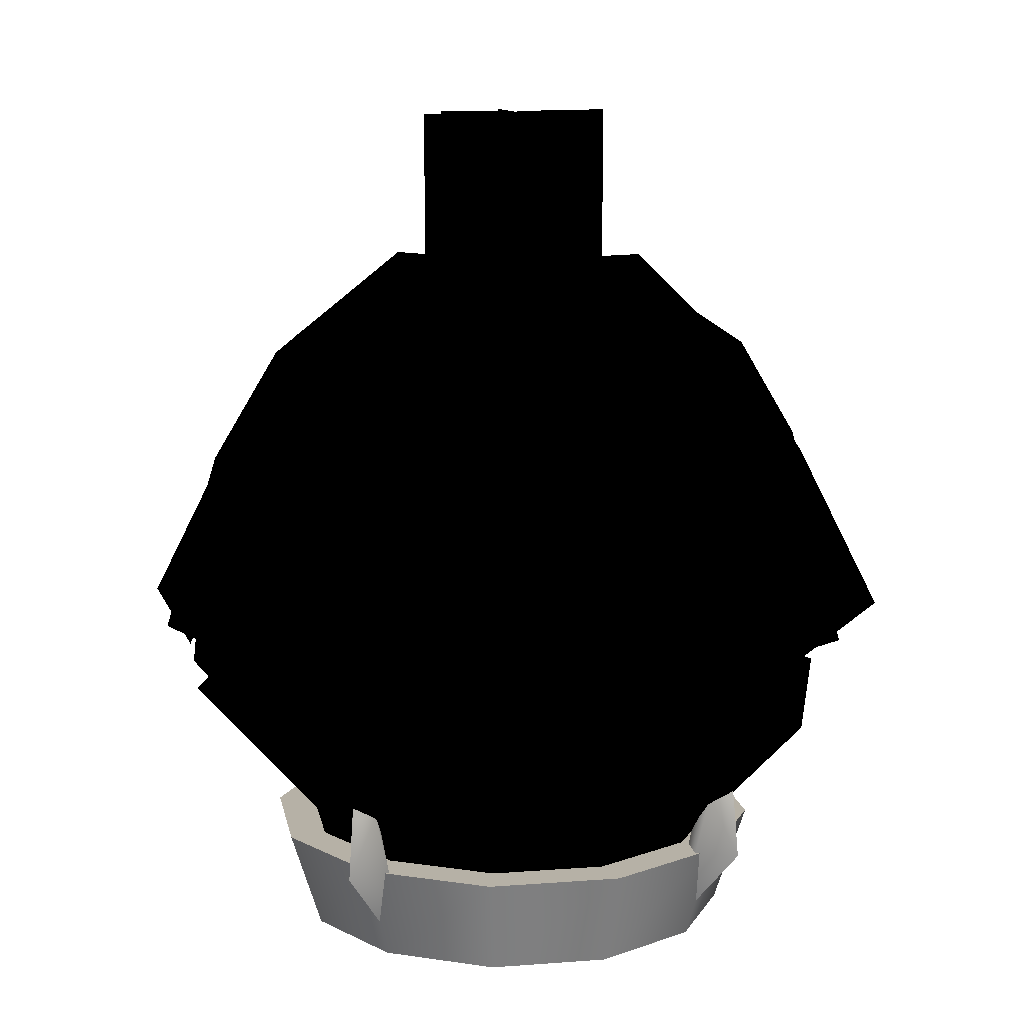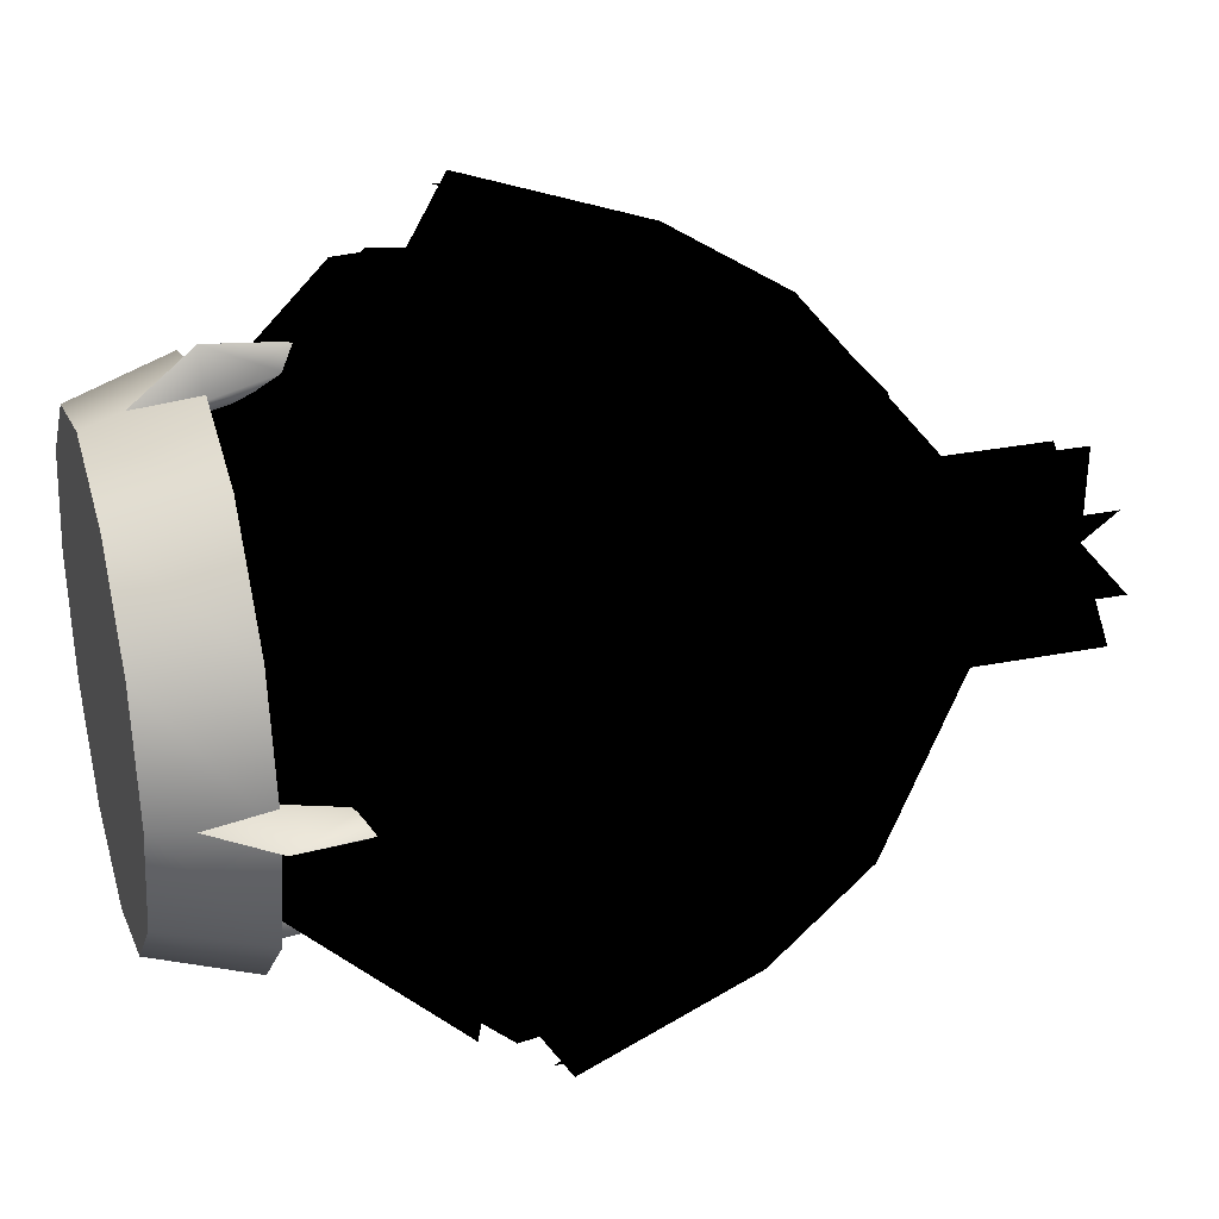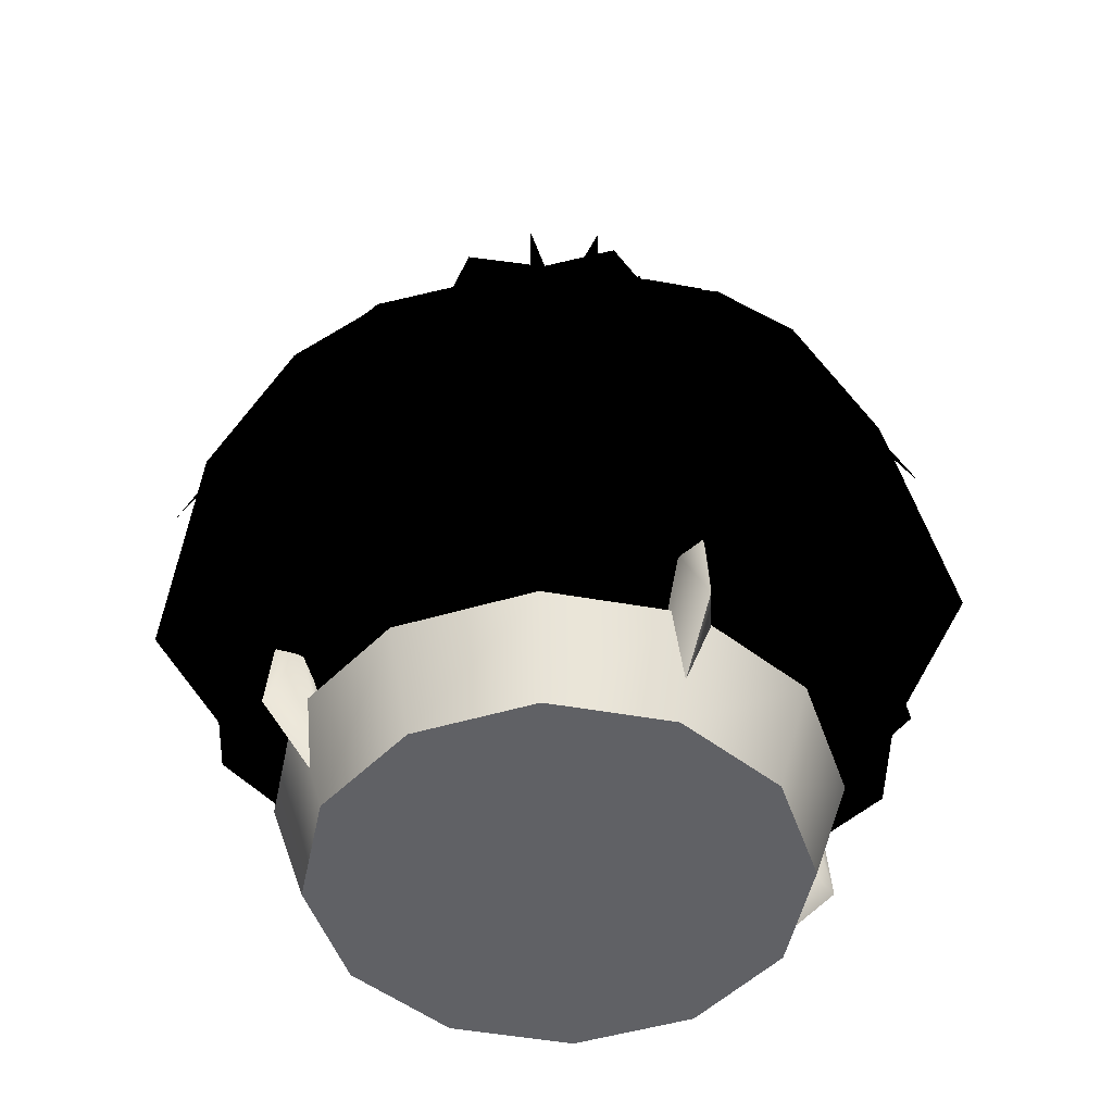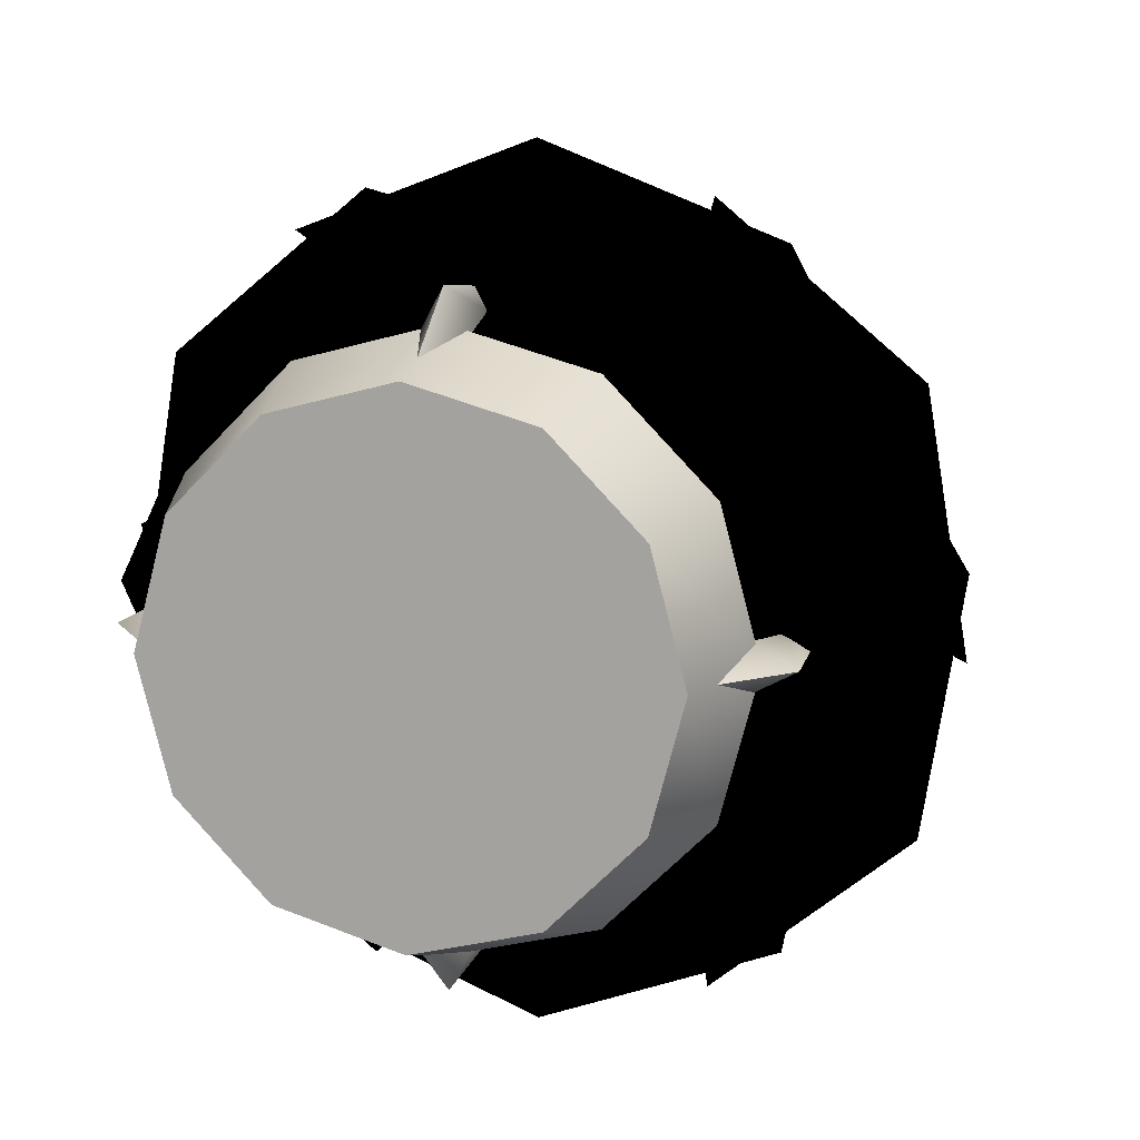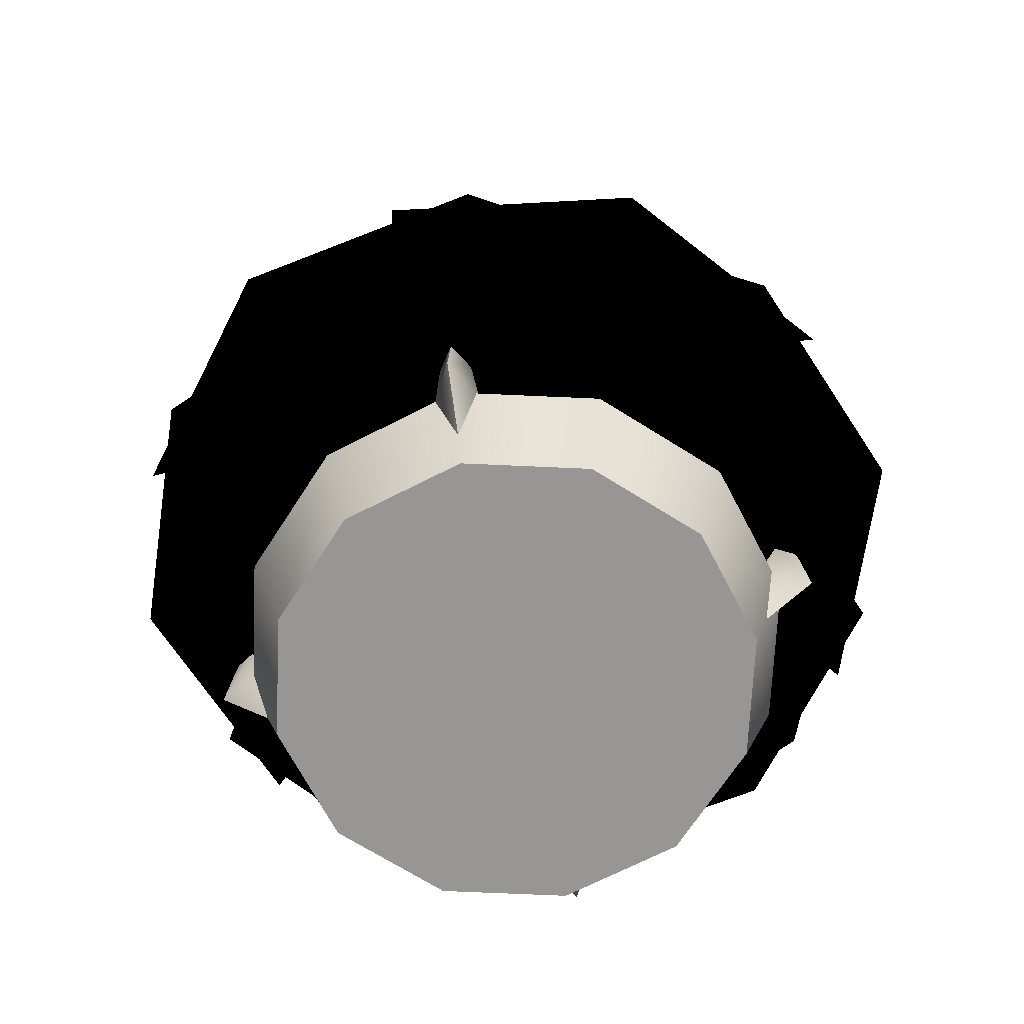
<metadata>
{"format":"obj","ext":"obj","renderer":"f3d","projection":"perspective","resolution":1024,"background":"white","views":[{"elev":12.1,"azim":34.7,"up":"+Y"},{"elev":30.2,"azim":73.9,"up":"+Z"},{"elev":-47.8,"azim":-26.4,"up":"+Y"},{"elev":11.6,"azim":17.4,"up":"+Z"},{"elev":-67.9,"azim":-77.6,"up":"+Y"}]}
</metadata>
<code>
v 0.006068 4.362 6.516
v 0.5676 2.642 6.688
v 0.006068 2.642 6.133
v 0.3926 4.362 7.035
v 0.006068 6.044 6.709
v 0.1963 6.044 6.978
v 0 7.727 6.663
v 0.006068 6.044 7.245
v -5.915 2.678 6.7e-05
v -6.944 2.678 6.6e-05
v -6.014 2.678 3.472
v -6.014 2.678 -3.472
v -5.123 2.678 -2.958
v -3.472 2.678 -6.013
v -2.958 2.678 -5.123
v -3e-06 2.678 -5.915
v -0.006068 4.362 -6.516
v -0.5676 2.642 -6.688
v -0.006068 2.642 -6.133
v -0.3926 4.362 -7.035
v -0.006068 6.044 -6.709
v -0.1963 6.044 -6.978
v 0 7.727 -6.663
v -0.006068 6.044 -7.245
v -3e-06 2.678 -6.944
v 3.472 2.678 -6.013
v 2.958 2.678 -5.123
v 6.014 2.678 -3.472
v 5.123 2.678 -2.958
v 5.915 2.678 6.6e-05
v 6.516 4.362 0
v 6.688 2.642 -0.5676
v 6.133 2.642 0
v 7.035 4.362 -0.3926
v 6.709 6.044 0
v 6.978 6.044 -0.1963
v 6.663 7.727 0
v 7.245 6.044 0
v -6.516 4.362 0
v -6.688 2.642 0.5676
v -6.133 2.642 0
v -7.035 4.362 0.3926
v -6.709 6.044 0
v -6.978 6.044 0.1963
v -6.663 7.727 0
v -7.245 6.044 0
v 7.572 4.362 0
v 7.742 2.642 0
v 6.02 0.5627 0
v 0.006068 4.362 7.572
v 0.006068 2.642 7.742
v 0 0.5627 6.02
v -0.006068 4.362 -7.572
v -0.006068 2.642 -7.742
v 0 0.5627 -6.02
v -7.572 4.362 0
v -7.742 2.642 0
v -6.02 0.5627 0
v -6.688 2.642 -0.5676
v -6.516 4.362 0
v -6.133 2.642 0
v -7.035 4.362 -0.3926
v -7.742 2.642 0
v -7.572 4.362 0
v -6.709 6.044 0
v -6.978 6.044 -0.1963
v -7.245 6.044 0
v 7.035 4.362 0.3926
v 6.709 6.044 0
v 6.516 4.362 0
v 6.978 6.044 0.1963
v 7.572 4.362 0
v 7.245 6.044 0
v -0.5676 2.642 6.688
v 0.006068 4.362 6.516
v 0.006068 2.642 6.133
v -0.3926 4.362 7.035
v 0.006068 2.642 7.742
v 0.006068 4.362 7.572
v 0.006068 6.044 6.709
v -0.1963 6.044 6.978
v 0.006068 6.044 7.245
v 0.5676 2.642 -6.688
v -0.006068 4.362 -6.516
v -0.006068 2.642 -6.133
v 0.3926 4.362 -7.035
v -0.006068 2.642 -7.742
v -0.006068 4.362 -7.572
v -0.006068 6.044 -6.709
v 0.1963 6.044 -6.978
v -0.006068 6.044 -7.245
v -2.958 2.678 5.123
v -3.472 2.678 6.014
v 0 2.678 5.915
v -5.123 2.678 2.958
v 6.688 2.642 0.5676
v 6.133 2.642 0
v 7.742 2.642 0
v 3.472 2.678 6.014
v 2.958 2.678 5.123
v 0 2.678 6.944
v 5.263 0 -3.038
v 5.263 0 3.038
v 3.038 0 5.263
v 6.077 0 6.5e-05
v 0 7.727 6.663
v -5.263 0 -3.038
v -5.263 0 3.038
v -6.077 0 6.6e-05
v -3.038 0 -5.262
v -6.663 7.727 0
v 6.663 7.727 0
v 5.915 2.678 6.6e-05
v 6.014 2.678 3.472
v 6.944 2.678 6.5e-05
v 5.123 2.678 2.958
v -3.038 0 5.263
v -3e-06 0 -6.077
v 0 0 6.077
v 3.038 0 -5.262
v 0 7.727 -6.663
v 6.077 0 6.5e-05
v 6.014 2.678 -3.472
v 6.944 2.678 6.5e-05
v 5.263 0 -3.038
v 3.472 2.678 -6.013
v 3.038 0 -5.262
v -3e-06 2.678 -6.944
v -3e-06 0 -6.077
v -3.472 2.678 -6.013
v -3.038 0 -5.262
v -6.014 2.678 -3.472
v -5.263 0 -3.038
v -6.944 2.678 6.6e-05
v -6.077 0 6.6e-05
v -6.014 2.678 3.472
v -5.263 0 3.038
v -3.472 2.678 6.014
v -3.038 0 5.263
v 0 2.678 6.944
v 0 0 6.077
v 3.472 2.678 6.014
v 3.038 0 5.263
v 6.014 2.678 3.472
v 5.263 0 3.038
v 6.944 2.678 6.5e-05
v 6.077 0 6.5e-05
v 0 0.5627 6.02
v -6.02 0.5627 0
v 0 0.5627 -6.02
v 6.02 0.5627 0
v 6.944 2.678 6.5e-05
g polygon0
f 1 2 3
f 1 4 2
f 5 4 1
f 5 6 4
f 7 6 5
f 7 8 6
f 9 10 11
f 9 12 10
f 13 12 9
f 13 14 12
f 15 14 13
f 15 16 14
f 17 18 19
f 17 20 18
f 21 20 17
f 21 22 20
f 23 22 21
f 23 24 22
f 16 25 14
f 16 26 25
f 27 26 16
f 27 28 26
f 29 28 27
f 29 30 28
f 31 32 33
f 31 34 32
f 35 34 31
f 35 36 34
f 37 36 35
f 37 38 36
f 39 40 41
f 39 42 40
f 43 42 39
f 43 44 42
f 45 44 43
f 45 46 44
f 47 36 38
f 47 34 36
f 48 34 47
f 48 32 34
f 49 32 48
f 50 6 8
f 50 4 6
f 51 4 50
f 51 2 4
f 52 2 51
f 53 22 24
f 53 20 22
f 54 20 53
f 54 18 20
f 55 18 54
f 56 44 46
f 56 42 44
f 57 42 56
f 57 40 42
f 58 40 57
f 59 60 61
f 59 62 60
f 63 62 59
f 63 64 62
f 62 65 60
f 62 66 65
f 64 66 62
f 64 67 66
f 68 69 70
f 68 71 69
f 72 71 68
f 72 73 71
f 74 75 76
f 74 77 75
f 78 77 74
f 78 79 77
f 77 80 75
f 77 81 80
f 79 81 77
f 79 82 81
f 83 84 85
f 83 86 84
f 87 86 83
f 87 88 86
f 86 89 84
f 86 90 89
f 88 90 86
f 88 91 90
f 92 93 94
f 92 11 93
f 95 11 92
f 95 9 11
f 96 70 97
f 96 68 70
f 98 68 96
f 98 72 68
f 94 99 100
f 94 101 99
f 93 101 94
f 102 103 104
f 102 105 103
f 106 81 82
f 106 80 81
f 107 108 109
f 107 110 108
f 111 66 67
f 111 65 66
f 112 71 73
f 112 69 71
f 113 114 115
f 113 116 114
f 116 99 114
f 116 100 99
f 110 117 108
f 110 118 117
f 118 119 117
f 118 120 119
f 120 104 119
f 120 102 104
f 121 90 91
f 121 89 90
f 122 123 124
f 122 125 123
f 125 126 123
f 125 127 126
f 127 128 126
f 127 129 128
f 129 130 128
f 129 131 130
f 131 132 130
f 131 133 132
f 133 134 132
f 133 135 134
f 135 136 134
f 135 137 136
f 137 138 136
f 137 139 138
f 139 140 138
f 139 141 140
f 141 142 140
f 141 143 142
f 143 144 142
f 143 145 144
f 146 145 147
f 146 144 145
f 148 78 74
f 149 63 59
f 150 87 83
f 151 98 96
f 152 28 30
v -1e-06 2.185 6.4e-05
v -3e-06 2.678 -5.915
v -2.958 2.678 -5.123
v 2.958 2.678 -5.123
v 5.123 2.678 -2.958
v 5.915 2.678 6.6e-05
v 5.123 2.678 2.958
v 2.958 2.678 5.123
v 0 2.678 5.915
v -2.958 2.678 5.123
v -5.123 2.678 2.958
v -5.123 2.678 -2.958
v -5.915 2.678 6.7e-05
g polygon1
f 153 154 155
f 153 156 154
f 157 156 153
f 153 158 157
f 153 159 158
f 160 159 153
f 153 161 160
f 153 162 161
f 163 162 153
f 164 153 155
f 164 165 153
f 163 153 165
v 6.509 6.713 6.579
v 5.187 1.948 -0.0246
v 9.608 6.71 -0.05293
v 3.515 1.948 3.554
v -0.00513 6.71 9.397
v -0.000181 1.948 5.075
v -6.52 6.71 6.431
v -3.516 1.948 3.475
v -9.618 6.71 0.03296
v -5.188 1.948 0.02175
v -6.52 6.712 -6.599
v -5.188 1.948 0.02175
v -9.618 6.71 0.03296
v -3.516 1.948 -3.557
v -0.005135 6.709 -9.417
v -0.000179 1.948 -5.078
v 6.51 6.709 -6.451
v 3.515 1.948 -3.477
v 9.608 6.71 -0.05293
v 5.187 1.948 -0.0246
v -0.01089 16.98 -5.797
v -4.902 16.4 -4.708
v -4.076 18.86 -0.0741
v -5.658 13.59 -6.532
v -0.01089 13.53 -8.339
v -5.977 9.046 -8.35
v -0.01088 9.029 -10.61
v 4.945 16.98 2.787
v 6.451 16.38 -1.994
v 2.022 18.86 -3.595
v 8.411 13.56 -1.737
v 7.147 13.53 4.058
v 10.14 9.025 -1.103
v 9.112 9.029 5.193
v 4.943 17 -2.934
v 1.559 16.33 -6.638
v -2.041 18.89 -3.59
v 2.762 13.52 -8.204
v 7.143 13.56 -4.204
v 4.175 9.016 -9.382
v 9.11 9.046 -5.34
v -5.662 13.56 6.388
v -0.01089 16.98 5.649
v -4.904 16.38 4.562
v -0.01089 13.53 8.191
v -5.978 9.025 8.204
v -0.01088 9.029 10.46
v 6.614 7.557 6.546
v 8.512 12.23 -0.03214
v 6.235 12.28 6.171
v 9.021 7.546 -0.0267
v 4.905 2.352 -0.01743
v 3.603 2.352 -3.575
v 6.236 12.26 -6.237
v 6.614 7.553 -6.6
v 0.04569 2.352 -4.877
v -6.532 7.555 -6.6
v -8.45 12.23 -0.03214
v -6.173 12.28 -6.236
v -8.939 7.546 -0.0267
v -4.814 2.352 -0.01743
v -3.512 2.352 3.54
v -6.174 12.26 6.173
v -6.532 7.553 6.546
v 0.04569 2.352 4.842
v 0.031 12.24 8.447
v 0.04099 7.548 8.953
v 3.603 2.352 3.54
v 0.031 12.24 -8.512
v 0.041 7.547 -9.006
v -3.512 2.352 -3.575
v 5.64 13.56 -6.536
v 4.882 16.38 -4.71
v 5.957 9.025 -8.352
v -2.78 13.59 -8.193
v -4.967 16.98 -2.936
v -1.578 16.4 -6.626
v -7.168 13.53 -4.207
v -4.195 9.046 -9.379
v -9.133 9.029 -5.341
v 2.758 13.59 8.045
v 1.557 16.4 6.478
v 4.173 9.046 9.231
v -8.438 13.52 -1.738
v -4.964 17 2.786
v -6.481 16.33 -1.996
v -7.164 13.56 4.056
v -10.16 9.016 -1.103
v -9.132 9.046 5.192
v 8.417 13.52 1.59
v 6.459 16.33 1.848
v 10.14 9.016 0.9551
v -6.173 12.28 -6.236
v -6.532 7.555 -6.6
v 4.054 18.86 -0.0741
v 4.88 16.4 4.56
v 6.235 12.28 6.171
v 6.614 7.557 6.546
v -2.043 18.86 3.446
v -6.473 16.38 1.846
v 2.019 18.89 3.441
v -1.581 16.33 6.49
v 2.619 18.73 -0.07403
v -2.491 23 -0.07404
v -2.491 18.63 -0.07403
v 2.619 23.09 -0.07404
v -10.16 9.025 0.955
v -8.433 13.56 1.588
v 5.955 9.046 8.202
v 5.636 13.59 6.384
v 1.871 18.73 1.733
v -1.743 23 -1.881
v -1.743 18.63 -1.881
v 1.871 23.09 1.733
v -4.196 9.016 9.234
v -2.784 13.52 8.056
v 0.06397 18.73 2.481
v 0.06397 23 -2.629
v 0.06397 18.63 -2.629
v 0.06397 23.09 2.481
v 1.871 18.73 -1.881
v -1.743 23 1.733
v -1.743 18.63 1.733
v 1.871 23.09 -1.881
v 3.603 2.352 3.54
v -3.512 2.352 -3.575
g polygon2
f 166 167 168
f 166 169 167
f 170 169 166
f 170 171 169
f 172 171 170
f 172 173 171
f 174 173 172
f 174 175 173
f 176 177 178
f 176 179 177
f 180 179 176
f 180 181 179
f 182 181 180
f 182 183 181
f 184 183 182
f 184 185 183
f 186 187 188
f 186 189 187
f 190 189 186
f 190 191 189
f 192 191 190
f 193 194 195
f 193 196 194
f 197 196 193
f 197 198 196
f 199 198 197
f 200 201 202
f 200 203 201
f 204 203 200
f 204 205 203
f 206 205 204
f 207 208 209
f 207 210 208
f 211 210 207
f 211 212 210
f 213 214 215
f 213 216 214
f 217 216 213
f 217 218 216
f 216 219 214
f 216 220 219
f 218 220 216
f 218 221 220
f 222 223 224
f 222 225 223
f 226 225 222
f 226 227 225
f 225 228 223
f 225 229 228
f 227 229 225
f 227 230 229
f 229 231 228
f 229 232 231
f 230 232 229
f 230 233 232
f 220 234 219
f 220 235 234
f 221 235 220
f 221 236 235
f 237 186 238
f 237 190 186
f 239 190 237
f 239 192 190
f 240 241 242
f 240 243 241
f 244 243 240
f 244 245 243
f 246 193 247
f 246 197 193
f 248 197 246
f 248 199 197
f 249 250 251
f 249 252 250
f 253 252 249
f 253 254 252
f 255 200 256
f 255 204 200
f 257 204 255
f 257 206 204
f 235 258 234
f 235 259 258
f 236 259 235
f 208 188 209
f 208 260 188
f 261 260 208
f 232 262 231
f 232 263 262
f 233 263 232
f 241 195 242
f 241 264 195
f 265 264 241
f 250 202 251
f 250 266 202
f 267 266 250
f 268 269 270
f 268 271 269
f 272 243 245
f 272 273 243
f 241 273 265
f 241 243 273
f 274 210 212
f 274 275 210
f 264 193 195
f 264 247 193
f 208 275 261
f 208 210 275
f 276 277 278
f 276 279 277
f 260 186 188
f 260 238 186
f 280 252 254
f 280 281 252
f 250 281 267
f 250 252 281
f 282 283 284
f 282 285 283
f 266 200 202
f 266 256 200
f 286 287 288
f 286 289 287
f 290 217 213
f 291 226 222
v 0.004255 12.52 3.48
v 0.004253 16.62 -2.797
v 0.004253 16.62 2.776
v 0.004255 12.52 -3.502
v 0.004257 8.842 3.842
v 0.004257 8.842 -3.863
v 0.004256 4.976 3.69
v 0.004256 4.976 -3.712
v 0.004256 2.05 3.539
v 0.004255 2.05 -3.561
v -2.46 12.52 -2.479
v 1.972 16.62 1.96
v -1.963 16.62 -1.981
v 2.469 12.52 2.458
v -2.715 8.842 -2.735
v 2.724 8.842 2.713
v -2.609 4.976 -2.628
v 2.617 4.976 2.606
v -2.502 2.05 -2.521
v 2.511 2.05 2.499
v 3.49 12.52 -0.0109
v -2.778 16.62 -0.01089
v 2.786 16.62 -0.01089
v -3.481 12.52 -0.0109
v 3.851 8.842 -0.0109
v -3.842 8.842 -0.0109
v 3.7 4.976 -0.01087
v -3.691 4.976 -0.01087
v 3.549 2.05 -0.01088
v -3.54 2.05 -0.01088
v -2.46 12.52 2.458
v 1.972 16.62 -1.981
v -1.963 16.62 1.96
v 2.469 12.52 -2.479
v -2.715 8.842 2.713
v 2.724 8.842 -2.735
v -2.609 4.976 2.606
v 2.617 4.976 -2.628
v -2.502 2.05 2.499
v 2.511 2.05 -2.521
v -3.499 6.392 -3.173
v -4.509 2.131 0.7567
v -4.542 6.346 0.9165
v -3.465 2.177 -3.332
v 0.6968 6.438 -4.444
v 0.7308 2.223 -4.604
v 3.19 6.392 -4.033
v -0.8235 2.131 -4.626
v -0.9859 6.346 -4.643
v 3.352 2.177 -4.015
v 4.893 6.438 0.007037
v 5.056 2.223 0.02411
v 3.885 6.392 2.183
v 4.056 2.131 -1.87
v 4.056 6.346 -2.034
v 3.885 2.177 2.347
v 0.04559 6.438 4.299
v 0.04559 2.223 4.463
v -3.312 6.392 3.562
v 0.6902 2.131 4.226
v 0.8524 6.346 4.246
v -3.474 2.177 3.542
v -4.945 6.438 -0.5066
v -5.107 2.223 -0.5265
g polygon3
f 292 293 294
f 292 295 293
f 296 295 292
f 296 297 295
f 298 297 296
f 298 299 297
f 300 299 298
f 300 301 299
f 302 303 304
f 302 305 303
f 306 305 302
f 306 307 305
f 308 307 306
f 308 309 307
f 310 309 308
f 310 311 309
f 312 313 314
f 312 315 313
f 316 315 312
f 316 317 315
f 318 317 316
f 318 319 317
f 320 319 318
f 320 321 319
f 322 323 324
f 322 325 323
f 326 325 322
f 326 327 325
f 328 327 326
f 328 329 327
f 330 329 328
f 330 331 329
f 332 333 334
f 332 335 333
f 336 335 332
f 336 337 335
f 338 339 340
f 338 341 339
f 342 341 338
f 342 343 341
f 344 345 346
f 344 347 345
f 348 347 344
f 348 349 347
f 350 351 352
f 350 353 351
f 354 353 350
f 354 355 353

</code>
